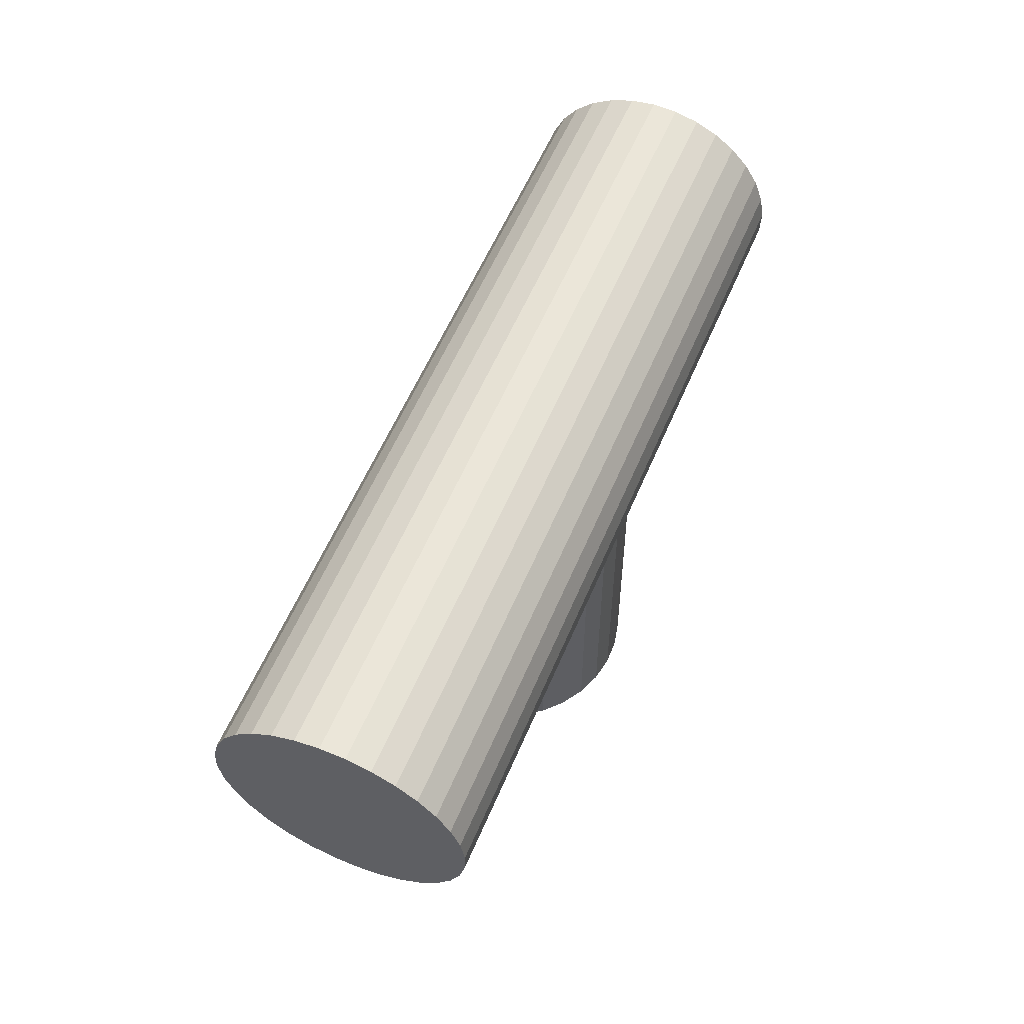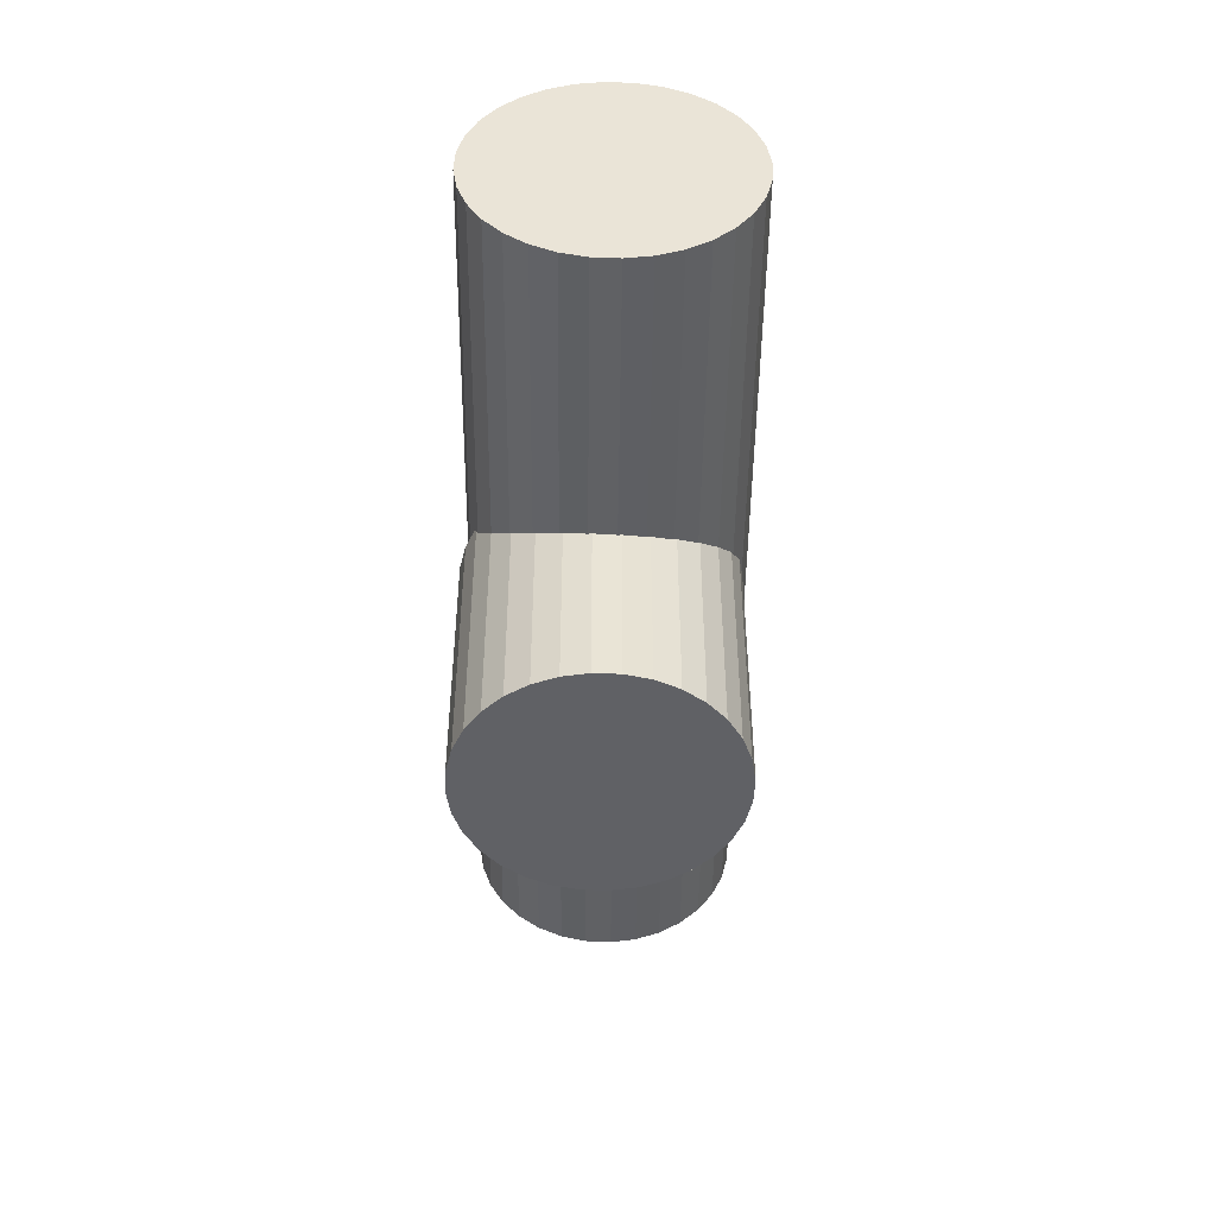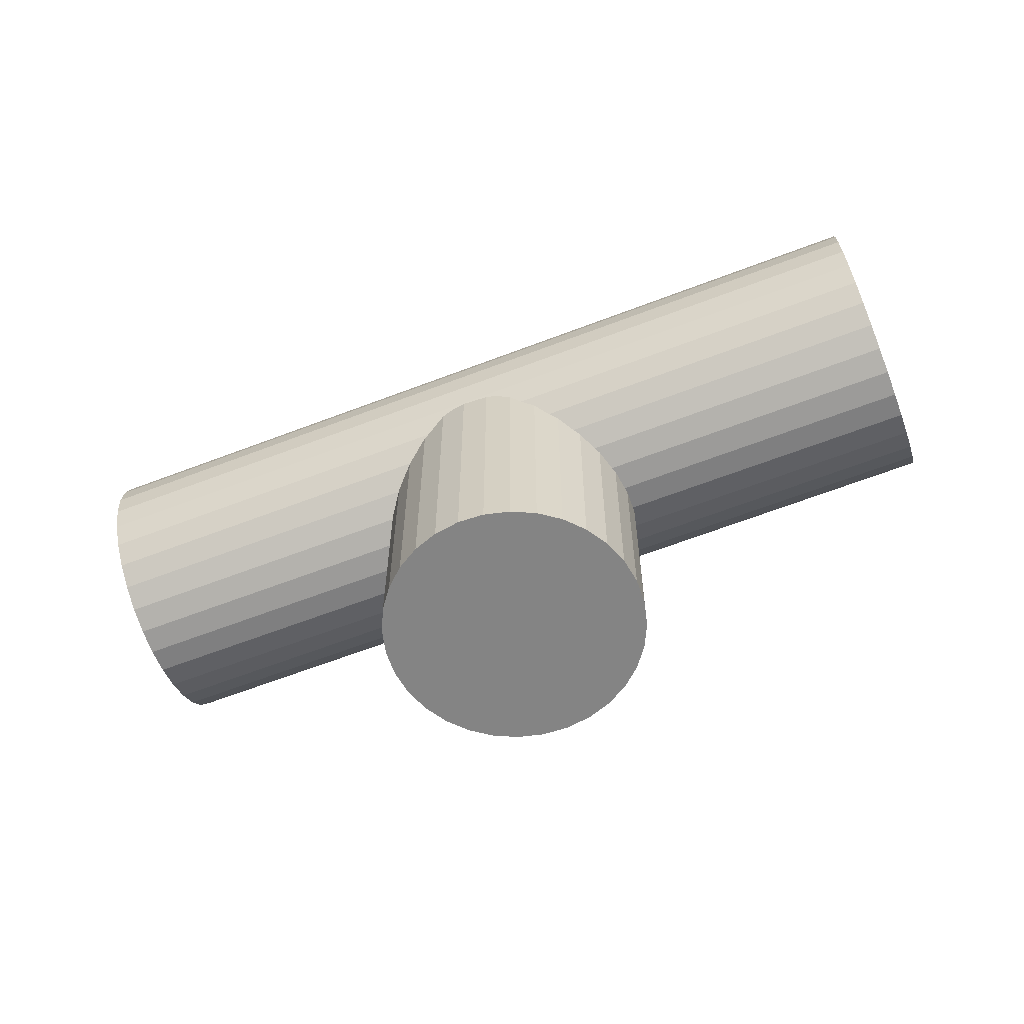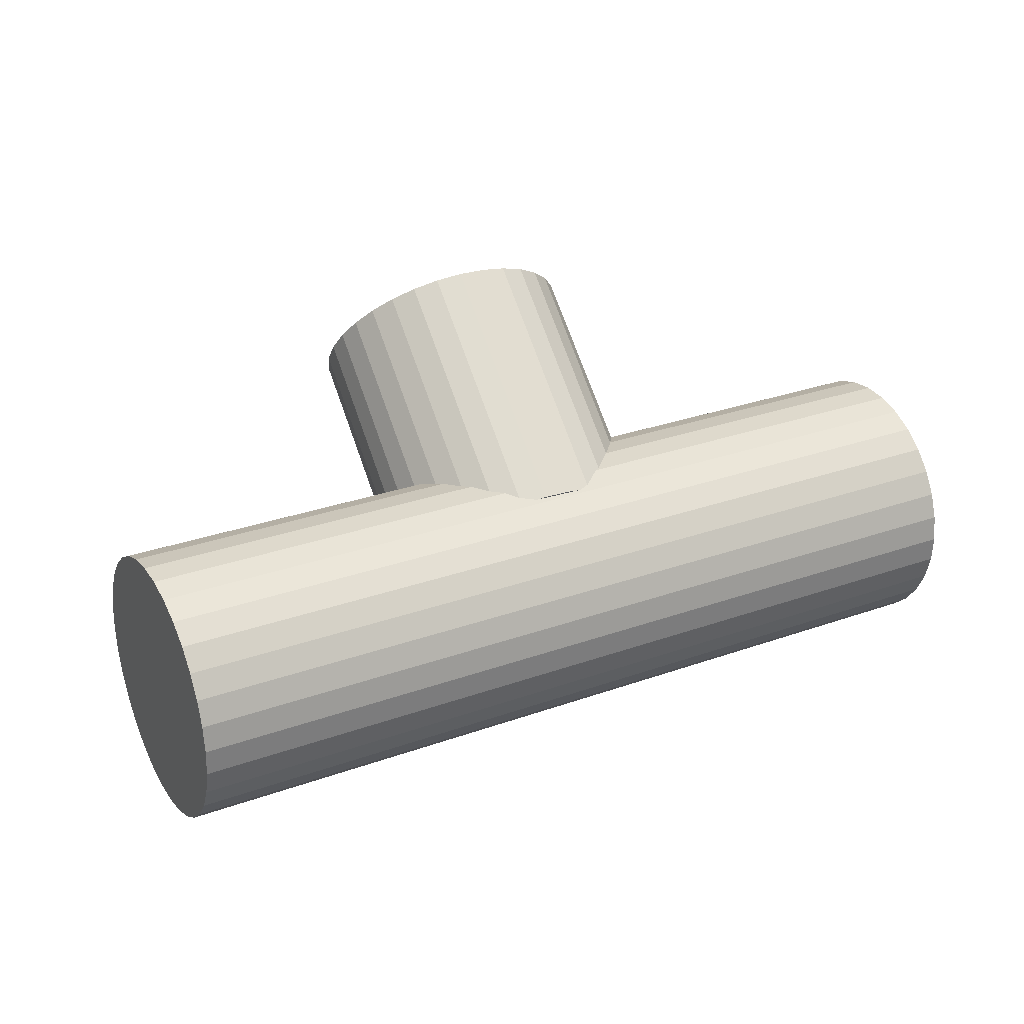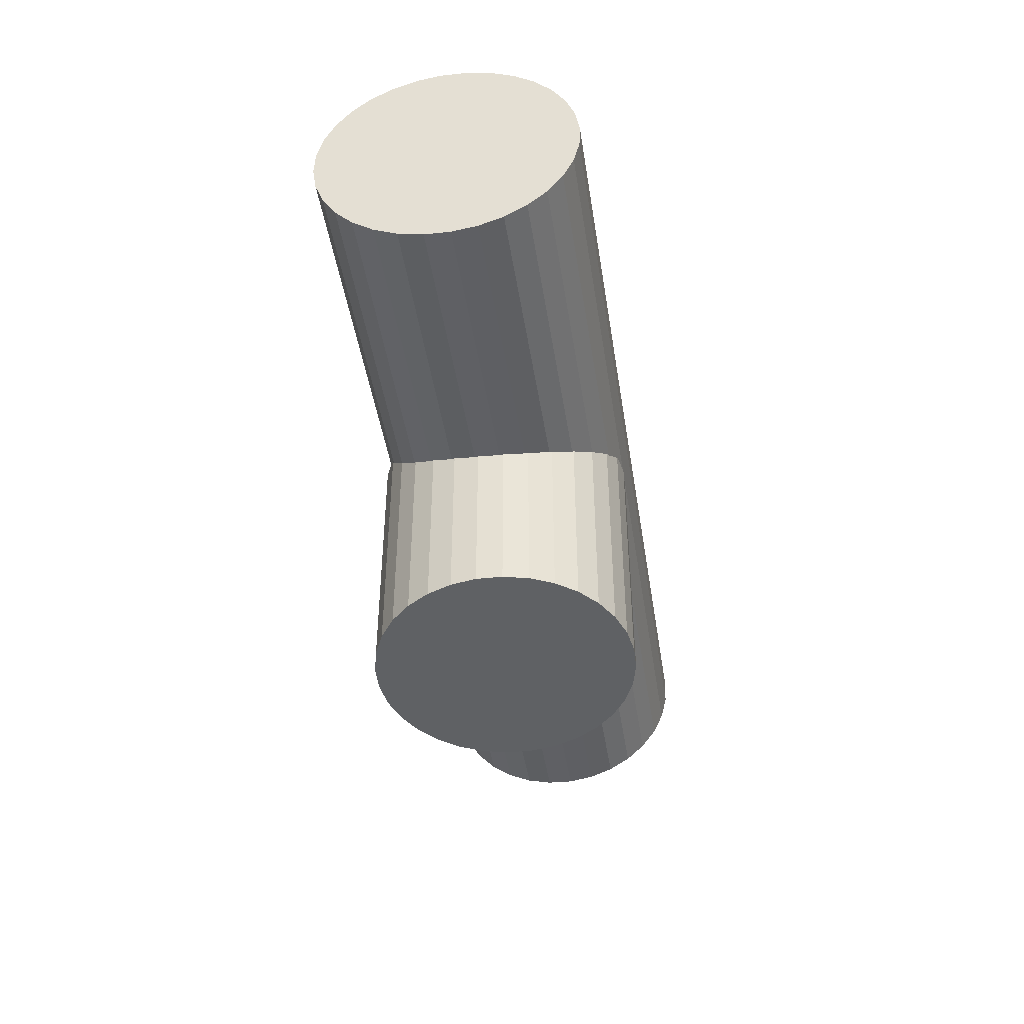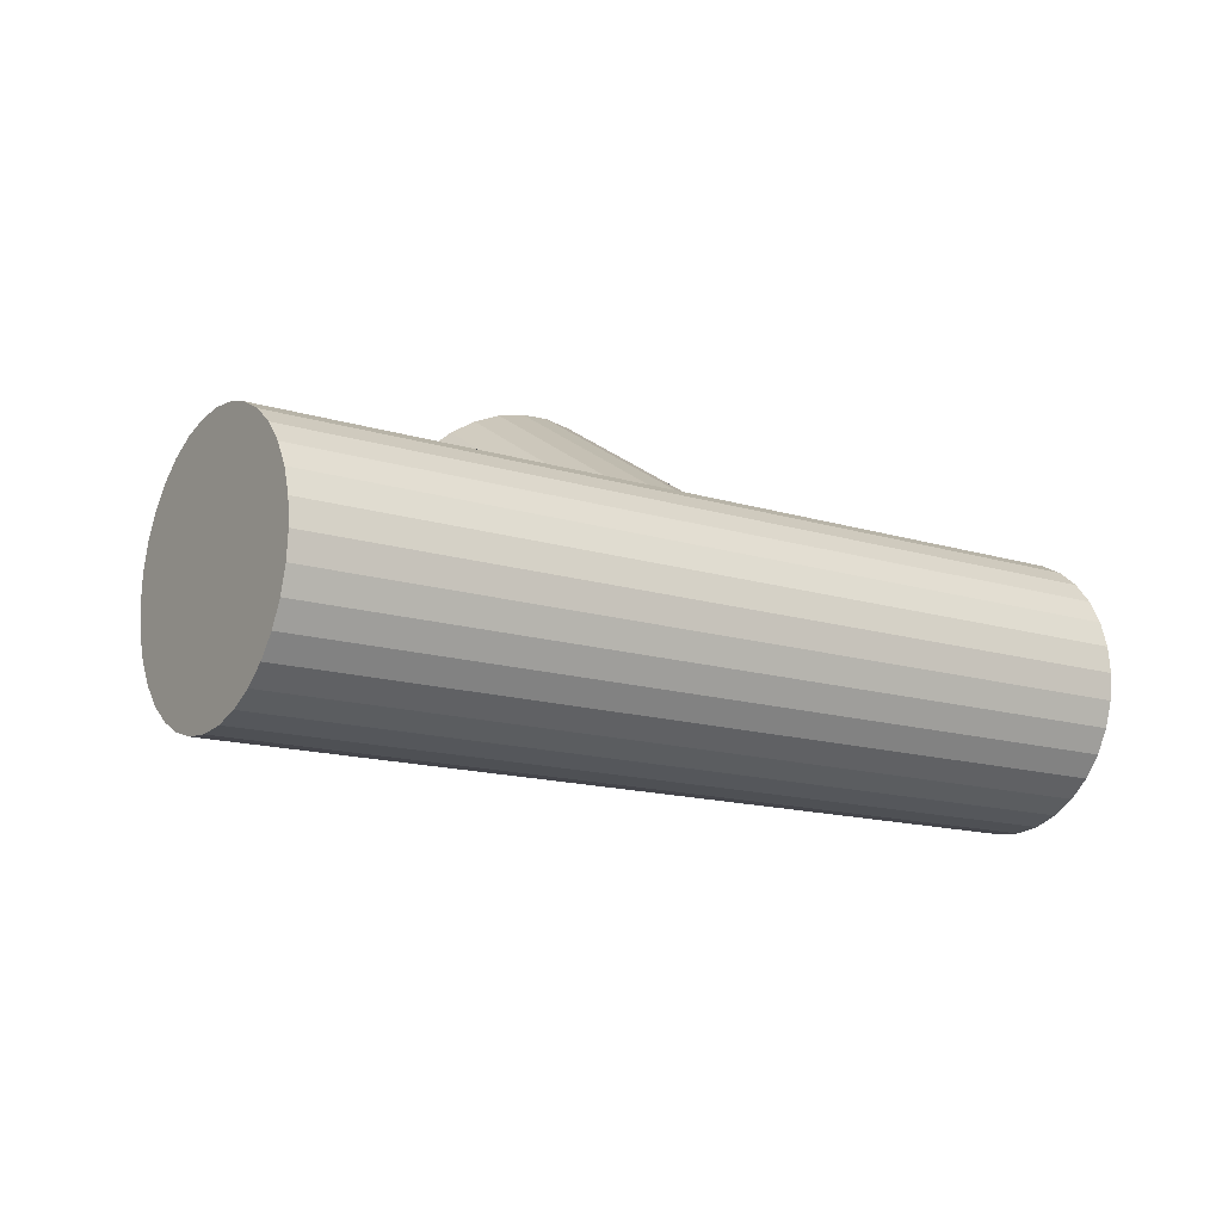
<metadata>
{"format":"obj","ext":"obj","renderer":"f3d","projection":"perspective","resolution":1024,"background":"white","views":[{"elev":56.1,"azim":-85.9,"up":"+Y"},{"elev":-48.5,"azim":-109.4,"up":"+Y"},{"elev":-61.3,"azim":1.9,"up":"+Y"},{"elev":71.5,"azim":160.4,"up":"+Z"},{"elev":-46.5,"azim":-100.1,"up":"+Y"},{"elev":20.4,"azim":152.4,"up":"+Z"}]}
</metadata>
<code>
o Cylinder_Cylinder.003
v 0 -1 -1
v 0 1 -1
v 0.1951 -1 -0.9808
v 0.1951 1 -0.9808
v 0.3827 -1 -0.9239
v 0.3827 1 -0.9239
v 0.5556 -1 -0.8315
v 0.5556 1 -0.8315
v 0.7071 -1 -0.7071
v 0.7071 1 -0.7071
v 0.8315 -1 -0.5556
v 0.8315 1 -0.5556
v 0.9239 -1 -0.3827
v 0.9239 1 -0.3827
v 0.9808 -1 -0.1951
v 0.9808 1 -0.1951
v 1 -1 0
v 1 1 0
v 0.9808 -1 0.1951
v 0.9808 1 0.1951
v 0.9239 -1 0.3827
v 0.9239 1 0.3827
v 0.8315 -1 0.5556
v 0.8315 1 0.5556
v 0.7071 -1 0.7071
v 0.7071 1 0.7071
v 0.5556 -1 0.8315
v 0.5556 1 0.8315
v 0.3827 -1 0.9239
v 0.3827 1 0.9239
v 0.1951 -1 0.9808
v 0.1951 1 0.9808
v 0 -1 1
v 0 1 1
v -0.1951 -1 0.9808
v -0.1951 1 0.9808
v -0.3827 -1 0.9239
v -0.3827 1 0.9239
v -0.5556 -1 0.8315
v -0.5556 1 0.8315
v -0.7071 -1 0.7071
v -0.7071 1 0.7071
v -0.8315 -1 0.5556
v -0.8315 1 0.5556
v -0.9239 -1 0.3827
v -0.9239 1 0.3827
v -0.9808 -1 0.1951
v -0.9808 1 0.1951
v -1 -1 0
v -1 1 0
v -0.9808 -1 -0.1951
v -0.9808 1 -0.1951
v -0.9239 -1 -0.3827
v -0.9239 1 -0.3827
v -0.8315 -1 -0.5556
v -0.8315 1 -0.5556
v -0.7071 -1 -0.7071
v -0.7071 1 -0.7071
v -0.5556 -1 -0.8315
v -0.5556 1 -0.8315
v -0.3827 -1 -0.9239
v -0.3827 1 -0.9239
v -0.1951 -1 -0.9808
v -0.1951 1 -0.9808
v -2.843 1.933 -1.702
v 3.25 2.136 0.3744
v -2.801 1.775 -1.81
v 3.292 1.978 0.2662
v -2.769 1.597 -1.887
v 3.324 1.801 0.1894
v -2.748 1.407 -1.929
v 3.345 1.61 0.1472
v -2.739 1.211 -1.935
v 3.354 1.415 0.1409
v -2.743 1.018 -1.905
v 3.35 1.221 0.171
v -2.759 0.8336 -1.84
v 3.334 1.037 0.2362
v -2.787 0.666 -1.742
v 3.306 0.8691 0.3341
v -2.825 0.5215 -1.615
v 3.268 0.7246 0.4608
v -2.873 0.4055 -1.464
v 3.22 0.6086 0.6116
v -2.928 0.3226 -1.295
v 3.165 0.5257 0.7805
v -2.988 0.2759 -1.115
v 3.105 0.479 0.9612
v -3.05 0.2672 -0.9293
v 3.042 0.4703 1.147
v -3.114 0.2969 -0.7462
v 2.979 0.5 1.33
v -3.175 0.3638 -0.5725
v 2.918 0.5669 1.504
v -3.232 0.4653 -0.4148
v 2.86 0.6684 1.661
v -3.283 0.5976 -0.2793
v 2.81 0.8007 1.797
v -3.325 0.7555 -0.1711
v 2.768 0.9586 1.905
v -3.357 0.9331 -0.09435
v 2.736 1.136 1.982
v -3.378 1.123 -0.05207
v 2.715 1.326 2.024
v -3.387 1.319 -0.04584
v 2.706 1.522 2.03
v -3.383 1.513 -0.07592
v 2.71 1.716 2
v -3.367 1.697 -0.1411
v 2.726 1.9 1.935
v -3.339 1.865 -0.239
v 2.754 2.068 1.837
v -3.301 2.009 -0.3657
v 2.792 2.212 1.71
v -3.253 2.125 -0.5165
v 2.84 2.328 1.56
v -3.198 2.208 -0.6855
v 2.895 2.411 1.391
v -3.138 2.255 -0.8661
v 2.955 2.458 1.21
v -3.075 2.263 -1.052
v 3.017 2.466 1.024
v -3.012 2.234 -1.235
v 3.081 2.437 0.8413
v -2.951 2.167 -1.408
v 3.142 2.37 0.6676
v -2.893 2.065 -1.566
v 3.199 2.268 0.5099
f 2 3 1
f 4 5 3
f 6 7 5
f 8 9 7
f 10 11 9
f 12 13 11
f 14 15 13
f 16 17 15
f 18 19 17
f 20 21 19
f 22 23 21
f 24 25 23
f 26 27 25
f 28 29 27
f 30 31 29
f 32 33 31
f 34 35 33
f 36 37 35
f 38 39 37
f 40 41 39
f 42 43 41
f 44 45 43
f 46 47 45
f 48 49 47
f 50 51 49
f 52 53 51
f 54 55 53
f 56 57 55
f 58 59 57
f 60 61 59
f 38 22 6
f 62 63 61
f 64 1 63
f 31 47 63
f 66 67 65
f 68 69 67
f 70 71 69
f 72 73 71
f 73 76 75
f 76 77 75
f 77 80 79
f 80 81 79
f 82 83 81
f 84 85 83
f 85 88 87
f 87 90 89
f 90 91 89
f 92 93 91
f 94 95 93
f 95 98 97
f 98 99 97
f 100 101 99
f 102 103 101
f 104 105 103
f 105 108 107
f 108 109 107
f 110 111 109
f 111 114 113
f 114 115 113
f 115 118 117
f 117 120 119
f 120 121 119
f 122 123 121
f 124 125 123
f 70 118 102
f 125 128 127
f 128 65 127
f 95 111 127
f 2 4 3
f 4 6 5
f 6 8 7
f 8 10 9
f 10 12 11
f 12 14 13
f 14 16 15
f 16 18 17
f 18 20 19
f 20 22 21
f 22 24 23
f 24 26 25
f 26 28 27
f 28 30 29
f 30 32 31
f 32 34 33
f 34 36 35
f 36 38 37
f 38 40 39
f 40 42 41
f 42 44 43
f 44 46 45
f 46 48 47
f 48 50 49
f 50 52 51
f 52 54 53
f 54 56 55
f 56 58 57
f 58 60 59
f 60 62 61
f 6 4 2
f 2 64 6
f 64 62 6
f 62 60 58
f 58 56 54
f 54 52 50
f 50 48 54
f 48 46 54
f 46 44 42
f 42 40 38
f 38 36 30
f 36 34 30
f 34 32 30
f 30 28 26
f 26 24 22
f 22 20 14
f 20 18 14
f 18 16 14
f 14 12 10
f 10 8 6
f 62 58 6
f 58 54 6
f 46 42 54
f 42 38 54
f 30 26 38
f 26 22 38
f 14 10 22
f 10 6 22
f 6 54 38
f 62 64 63
f 64 2 1
f 63 1 3
f 3 5 7
f 7 9 11
f 11 13 15
f 15 17 19
f 19 21 23
f 23 25 27
f 27 29 31
f 31 33 35
f 35 37 39
f 39 41 43
f 43 45 47
f 47 49 51
f 51 53 55
f 55 57 59
f 59 61 63
f 63 3 15
f 3 7 15
f 7 11 15
f 15 19 31
f 19 23 31
f 23 27 31
f 31 35 47
f 35 39 47
f 39 43 47
f 47 51 63
f 51 55 63
f 55 59 63
f 63 15 31
f 66 68 67
f 68 70 69
f 70 72 71
f 72 74 73
f 73 74 76
f 76 78 77
f 77 78 80
f 80 82 81
f 82 84 83
f 84 86 85
f 85 86 88
f 87 88 90
f 90 92 91
f 92 94 93
f 94 96 95
f 95 96 98
f 98 100 99
f 100 102 101
f 102 104 103
f 104 106 105
f 105 106 108
f 108 110 109
f 110 112 111
f 111 112 114
f 114 116 115
f 115 116 118
f 117 118 120
f 120 122 121
f 122 124 123
f 124 126 125
f 70 68 66
f 66 128 70
f 128 126 70
f 126 124 118
f 124 122 118
f 122 120 118
f 118 116 114
f 114 112 110
f 110 108 106
f 106 104 102
f 102 100 98
f 98 96 102
f 96 94 102
f 94 92 90
f 90 88 94
f 88 86 94
f 86 84 78
f 84 82 78
f 82 80 78
f 78 76 70
f 76 74 70
f 74 72 70
f 118 114 102
f 114 110 102
f 110 106 102
f 70 126 118
f 102 94 70
f 94 86 70
f 86 78 70
f 125 126 128
f 128 66 65
f 127 65 67
f 67 69 71
f 71 73 75
f 75 77 79
f 79 81 83
f 83 85 87
f 87 89 91
f 91 93 87
f 93 95 87
f 95 97 99
f 99 101 95
f 101 103 95
f 103 105 107
f 107 109 111
f 111 113 115
f 115 117 119
f 119 121 123
f 123 125 119
f 125 127 119
f 127 67 71
f 71 75 127
f 75 79 127
f 79 83 95
f 83 87 95
f 103 107 95
f 107 111 95
f 111 115 127
f 115 119 127
f 127 79 95

</code>
